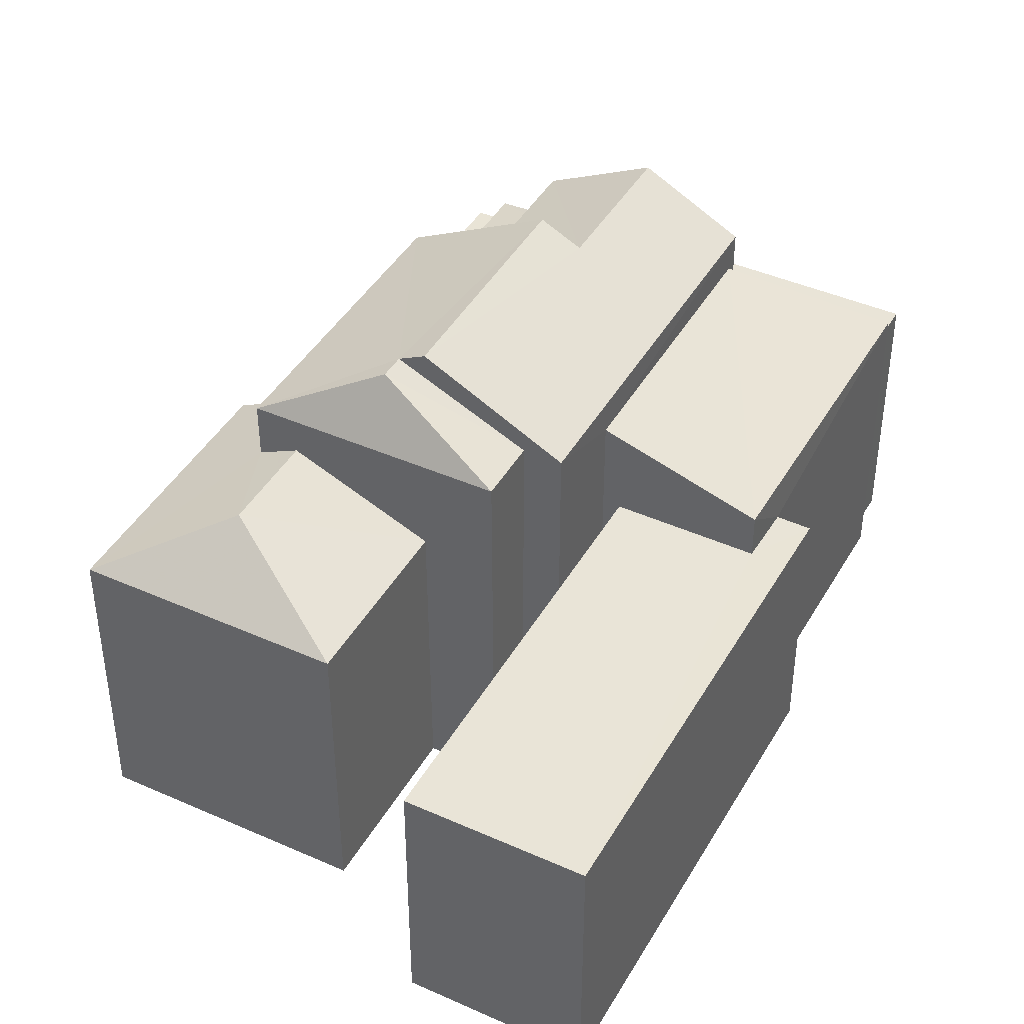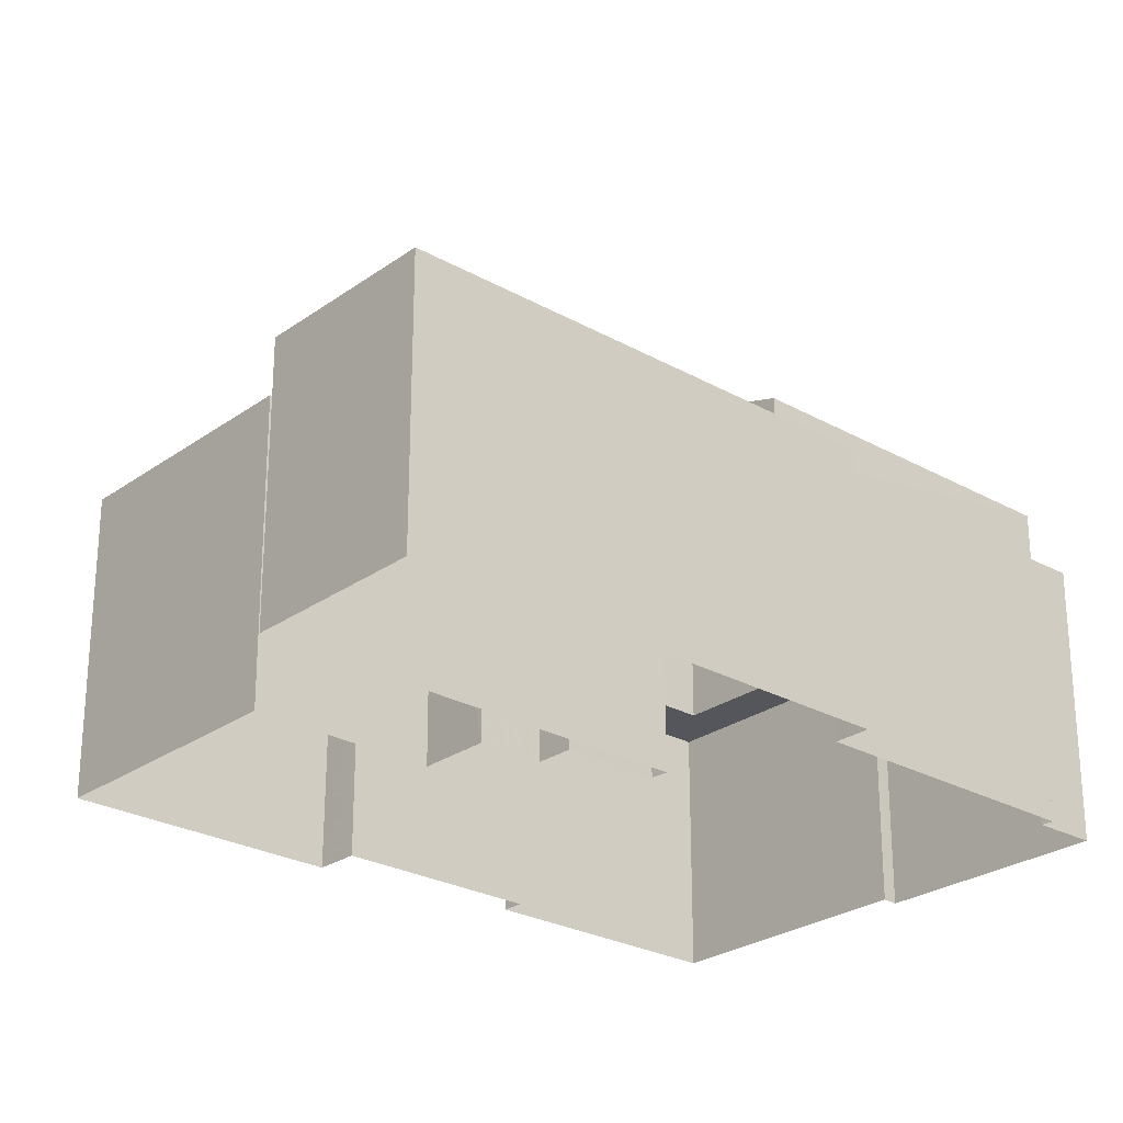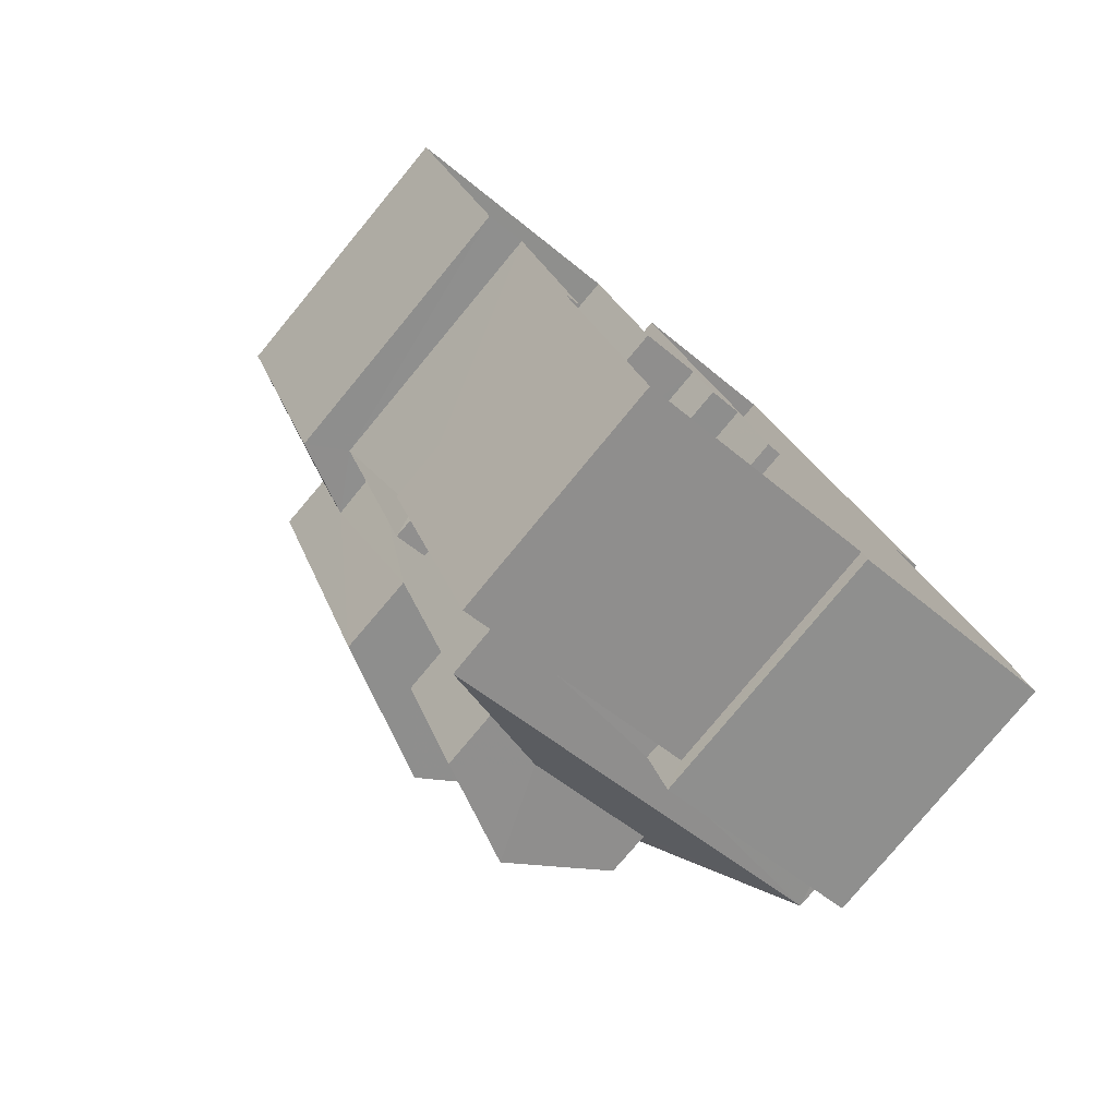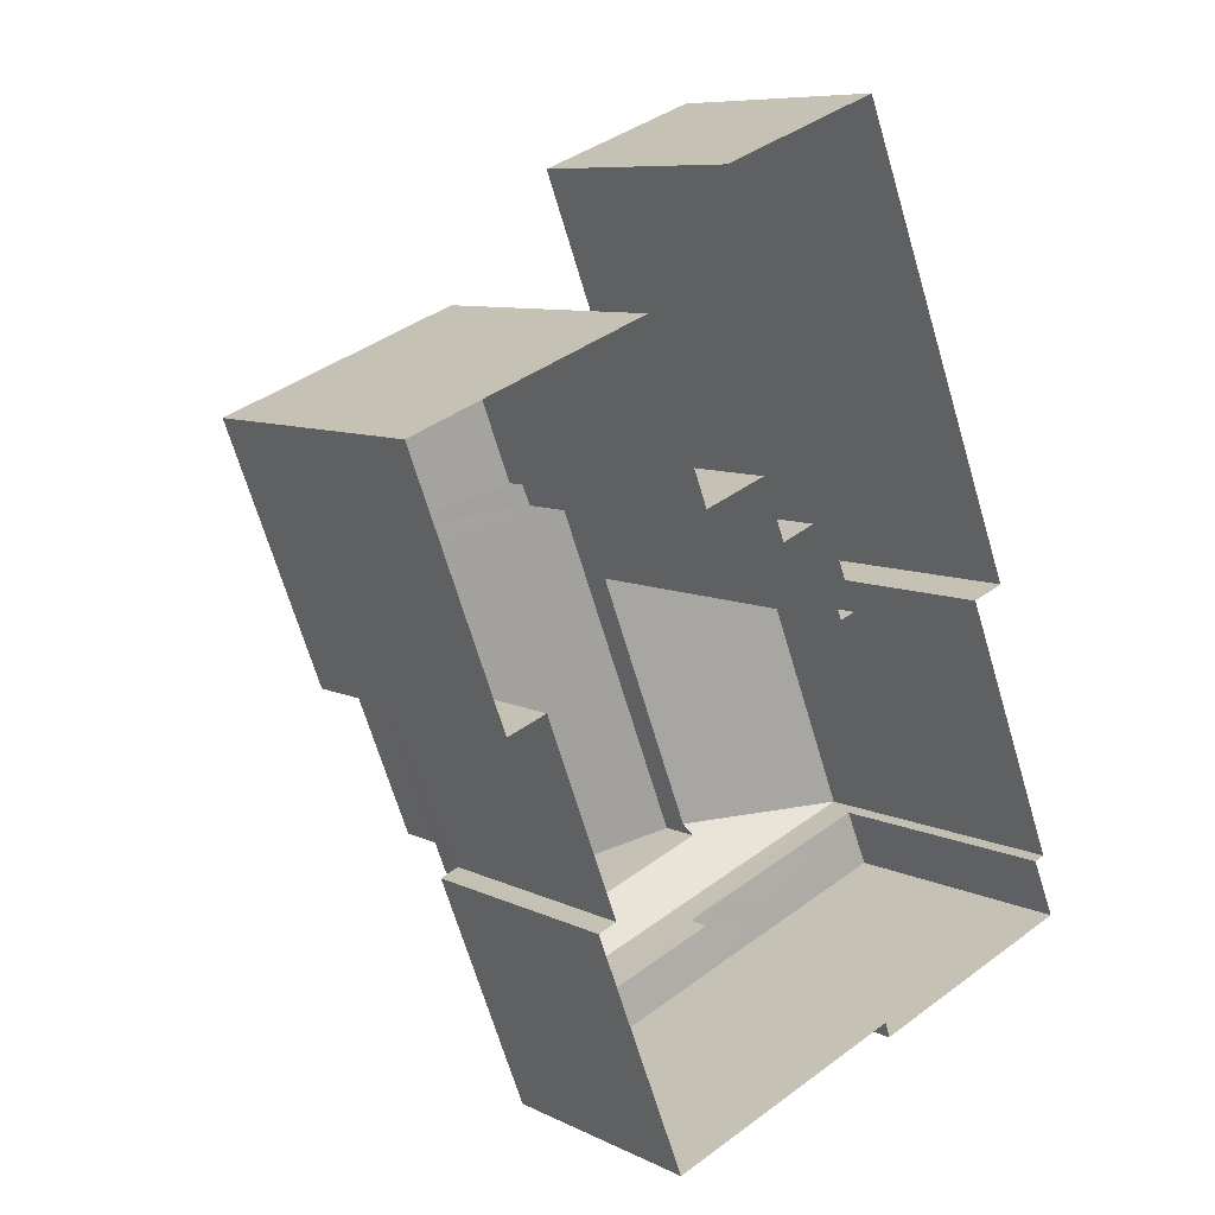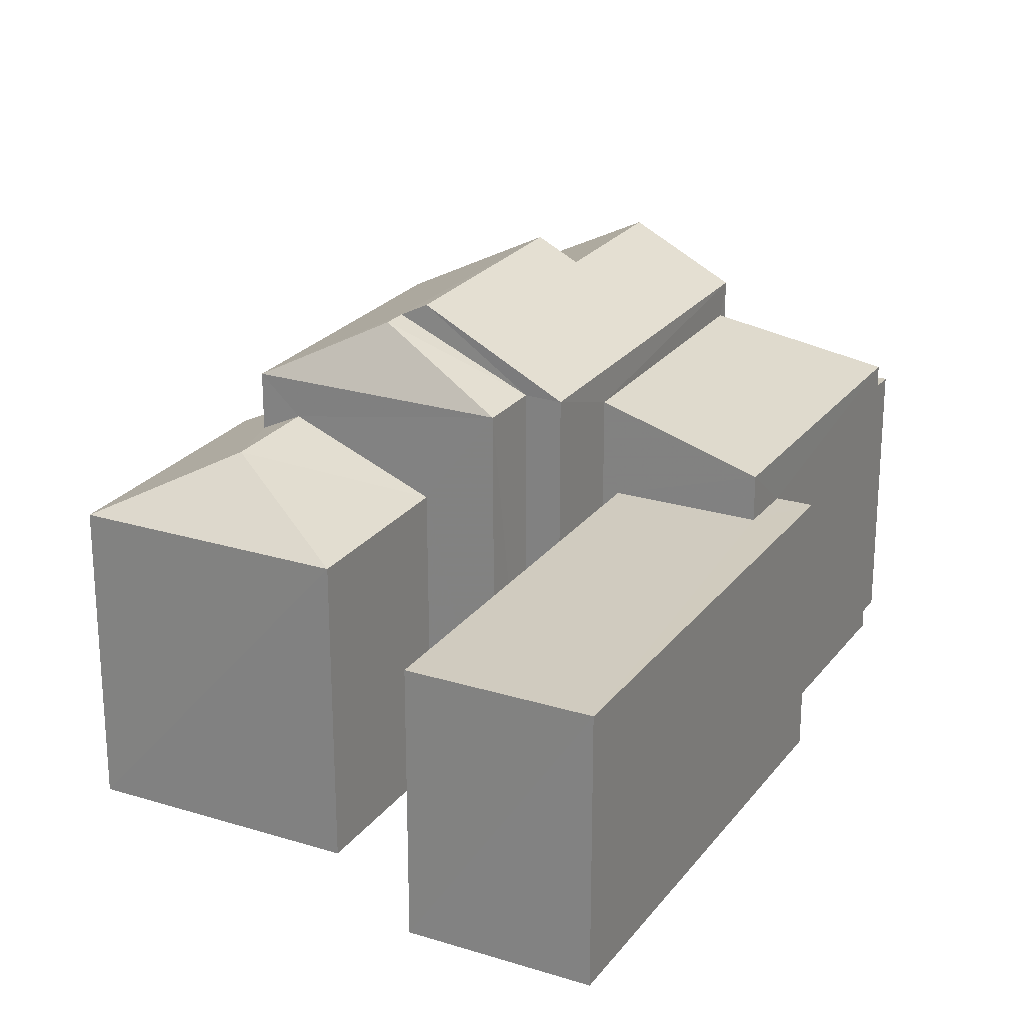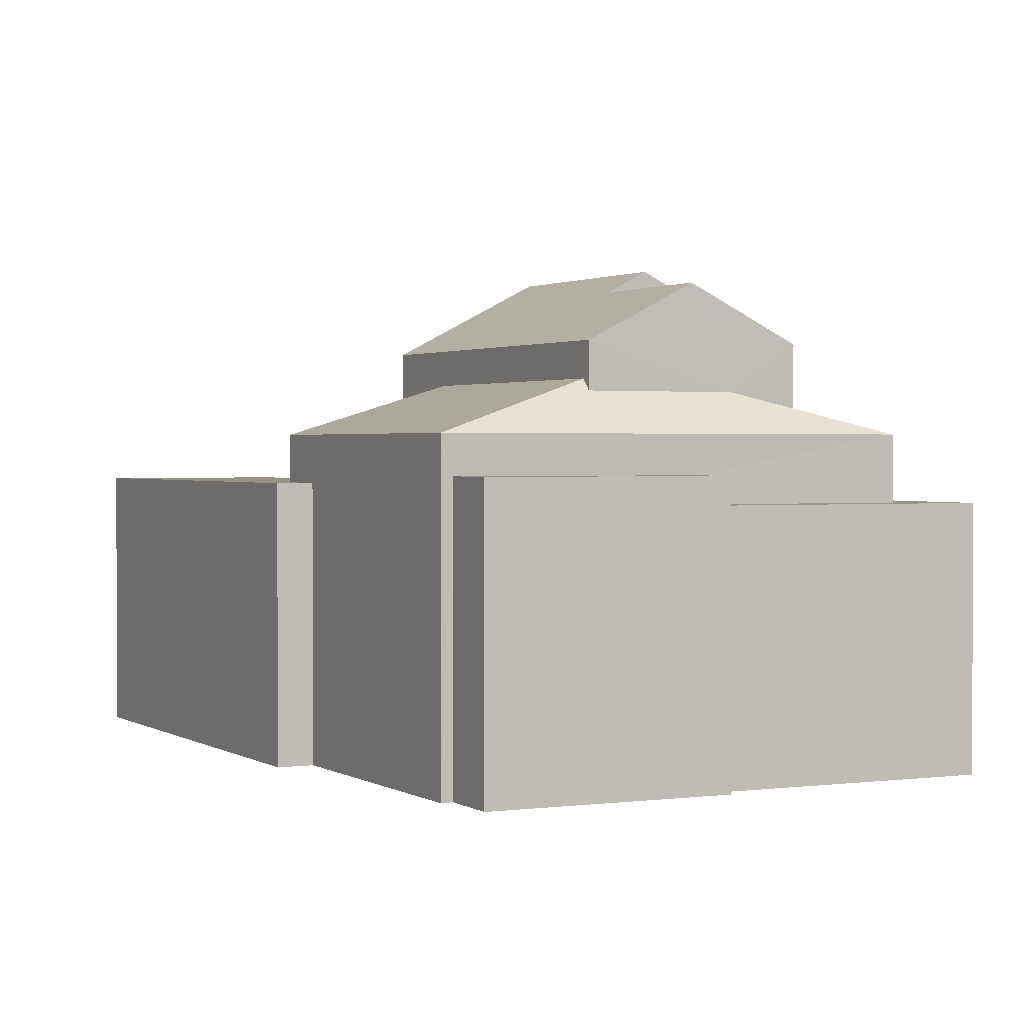
<metadata>
{"format":"obj","ext":"obj","renderer":"f3d","projection":"perspective","resolution":1024,"background":"white","views":[{"elev":42.9,"azim":-173.2,"up":"+Z"},{"elev":-26.1,"azim":-152.8,"up":"+Z"},{"elev":-79.1,"azim":140.4,"up":"+Y"},{"elev":8.3,"azim":142.7,"up":"+Y"},{"elev":23.7,"azim":-173.7,"up":"+Z"},{"elev":1.4,"azim":-47.6,"up":"+Z"}]}
</metadata>
<code>
v -3.158e+05 4.015e+04 4.222
v -3.158e+05 4.015e+04 4.222
v -3.158e+05 4.015e+04 4.222
v -3.158e+05 4.016e+04 4.222
v -3.158e+05 4.016e+04 4.222
v -3.158e+05 4.016e+04 4.222
v -3.158e+05 4.015e+04 4.225
v -3.158e+05 4.015e+04 4.225
v -3.158e+05 4.015e+04 4.227
v -3.158e+05 4.016e+04 4.226
v -3.158e+05 4.016e+04 4.225
v -3.158e+05 4.016e+04 4.225
v -3.158e+05 4.017e+04 4.228
v -3.158e+05 4.017e+04 4.226
v -3.158e+05 4.016e+04 4.226
v -3.158e+05 4.016e+04 4.228
v -3.158e+05 4.016e+04 4.228
v -3.158e+05 4.015e+04 4.227
v -3.158e+05 4.015e+04 4.228
v -3.158e+05 4.016e+04 4.225
v -3.158e+05 4.016e+04 4.225
v -3.158e+05 4.016e+04 4.226
v -3.158e+05 4.015e+04 11.25
v -3.158e+05 4.015e+04 11.25
v -3.158e+05 4.015e+04 11.72
v -3.158e+05 4.015e+04 11.72
v -3.158e+05 4.015e+04 12.11
v -3.158e+05 4.015e+04 14.79
v -3.158e+05 4.016e+04 14.79
v -3.158e+05 4.015e+04 14.32
v -3.158e+05 4.016e+04 13.12
v -3.158e+05 4.015e+04 13.12
v -3.158e+05 4.015e+04 14.32
v -3.158e+05 4.016e+04 14.48
v -3.158e+05 4.015e+04 13.11
v -3.158e+05 4.016e+04 13.11
v -3.158e+05 4.016e+04 14.48
v -3.158e+05 4.015e+04 9.837
v -3.158e+05 4.015e+04 9.837
v -3.158e+05 4.015e+04 9.837
v -3.158e+05 4.015e+04 9.837
v -3.158e+05 4.015e+04 9.838
v -3.158e+05 4.015e+04 9.84
v -3.158e+05 4.015e+04 9.838
v -3.158e+05 4.015e+04 9.84
v -3.158e+05 4.015e+04 10.43
v -3.158e+05 4.015e+04 10.43
v -3.158e+05 4.015e+04 10.43
v -3.158e+05 4.015e+04 10.43
v -3.158e+05 4.016e+04 12.27
v -3.158e+05 4.016e+04 11.83
v -3.158e+05 4.016e+04 10.96
v -3.158e+05 4.016e+04 10.96
v -3.158e+05 4.016e+04 12.27
v -3.158e+05 4.016e+04 11.83
v -3.158e+05 4.016e+04 13.12
v -3.158e+05 4.015e+04 13.11
v -3.158e+05 4.015e+04 13.11
v -3.158e+05 4.015e+04 12.11
v -3.158e+05 4.015e+04 11.25
v -3.158e+05 4.015e+04 12.36
v -3.158e+05 4.016e+04 13.12
v -3.158e+05 4.016e+04 10.97
v -3.158e+05 4.016e+04 11.25
v -3.158e+05 4.016e+04 12.36
v -3.158e+05 4.016e+04 10.97
v -3.158e+05 4.016e+04 10.49
v -3.158e+05 4.015e+04 10.49
v -3.158e+05 4.015e+04 10.49
v -3.158e+05 4.016e+04 10.49
v -3.158e+05 4.016e+04 10.23
v -3.158e+05 4.016e+04 10.23
v -3.158e+05 4.017e+04 10.23
v -3.158e+05 4.017e+04 10.23
v -3.158e+05 4.016e+04 10.23
v -3.158e+05 4.016e+04 10.23
f 1 2 3
f 4 5 6
f 7 8 9
f 1 3 7
f 10 6 1
f 4 11 12
f 13 14 15
f 13 16 17
f 18 7 9
f 16 18 19
f 20 11 21
f 22 21 10
f 15 10 18
f 6 11 4
f 10 1 7
f 21 6 10
f 13 15 16
f 10 7 18
f 16 15 18
f 21 11 6
f 23 24 25
f 24 26 25
f 27 23 25
f 28 29 30
f 29 31 30
f 30 32 33
f 30 31 32
f 29 28 34
f 28 35 34
f 34 36 37
f 34 35 36
f 38 39 40
f 38 40 41
f 41 42 43
f 40 44 42
f 43 42 45
f 41 40 42
f 46 47 48
f 49 46 48
f 50 51 52
f 52 51 53
f 50 54 51
f 53 51 55
f 37 36 56
f 30 33 57
f 58 30 57
f 23 59 60
f 60 59 61
f 27 59 23
f 62 37 56
f 62 34 37
f 50 52 63
f 64 61 65
f 64 60 61
f 66 50 63
f 66 54 50
f 67 68 69
f 70 67 69
f 71 72 73
f 73 72 74
f 71 75 72
f 74 72 76
f 46 9 47
f 46 18 9
f 1 6 39
f 6 70 39
f 39 69 40
f 39 70 69
f 6 5 70
f 67 70 55
f 55 70 53
f 70 5 53
f 51 36 55
f 36 35 55
f 55 24 67
f 67 24 68
f 44 68 42
f 42 68 23
f 68 24 23
f 55 35 24
f 10 15 76
f 10 76 65
f 76 64 65
f 76 72 64
f 15 14 74
f 76 15 74
f 40 69 68
f 44 40 68
f 16 71 17
f 16 75 71
f 58 26 35
f 30 58 28
f 26 24 35
f 58 35 28
f 45 42 49
f 18 46 19
f 42 23 49
f 19 46 60
f 49 23 60
f 46 49 60
f 73 14 13
f 73 74 14
f 63 4 12
f 63 52 4
f 47 9 8
f 48 47 8
f 8 43 48
f 48 43 49
f 8 7 43
f 49 43 45
f 11 20 66
f 20 56 66
f 54 36 51
f 56 36 54
f 66 56 54
f 73 13 17
f 71 73 17
f 62 21 31
f 34 62 29
f 21 22 31
f 29 62 31
f 39 38 2
f 1 39 2
f 16 19 75
f 19 60 75
f 75 64 72
f 75 60 64
f 32 59 27
f 32 27 33
f 27 57 33
f 27 25 57
f 21 56 20
f 21 62 56
f 11 63 12
f 11 66 63
f 43 3 41
f 43 7 3
f 32 61 59
f 65 22 10
f 65 32 31
f 65 61 32
f 65 31 22
f 58 57 25
f 26 58 25
f 52 5 4
f 52 53 5
f 38 3 2
f 38 41 3

</code>
